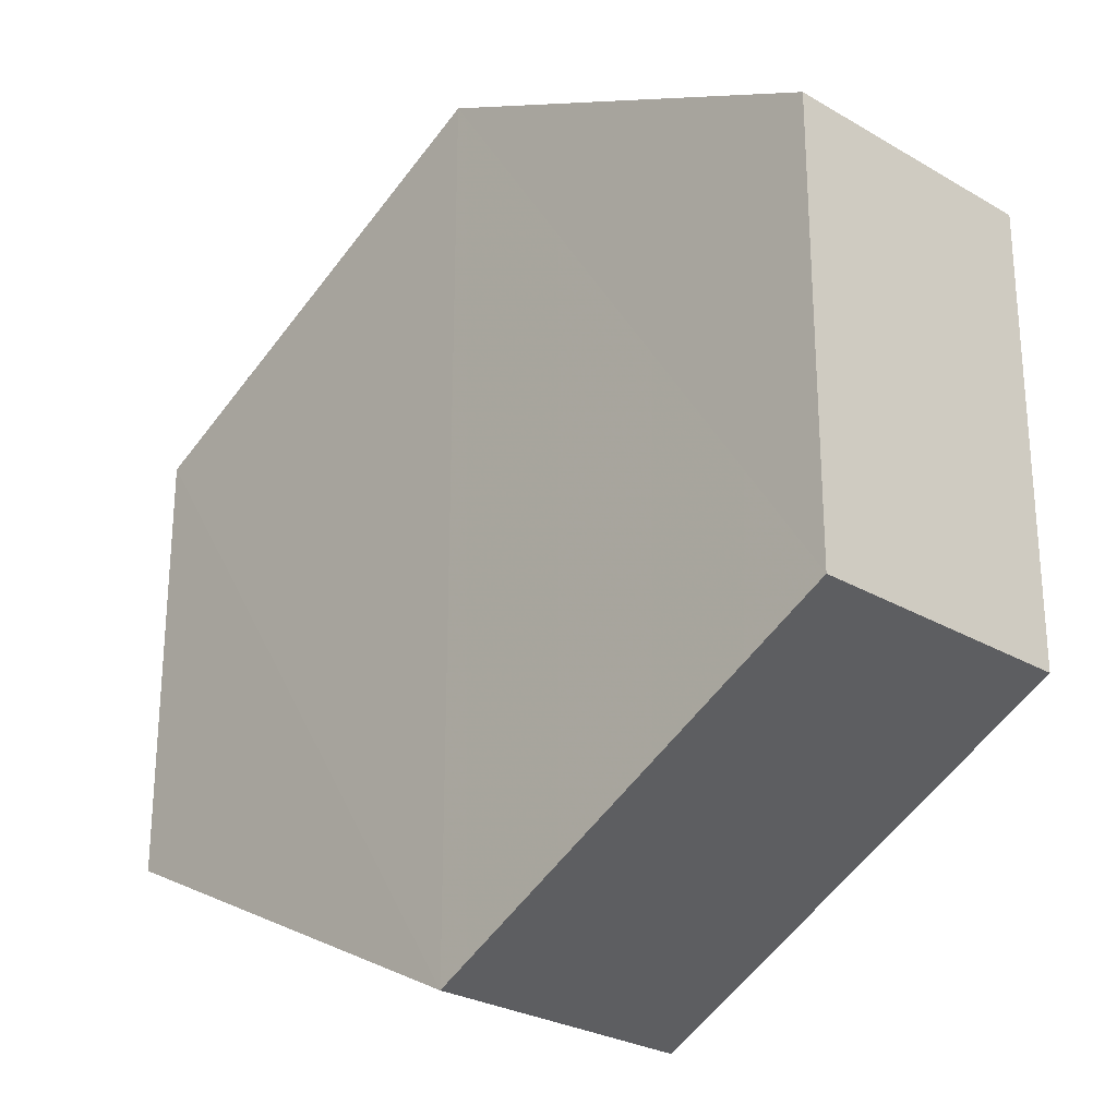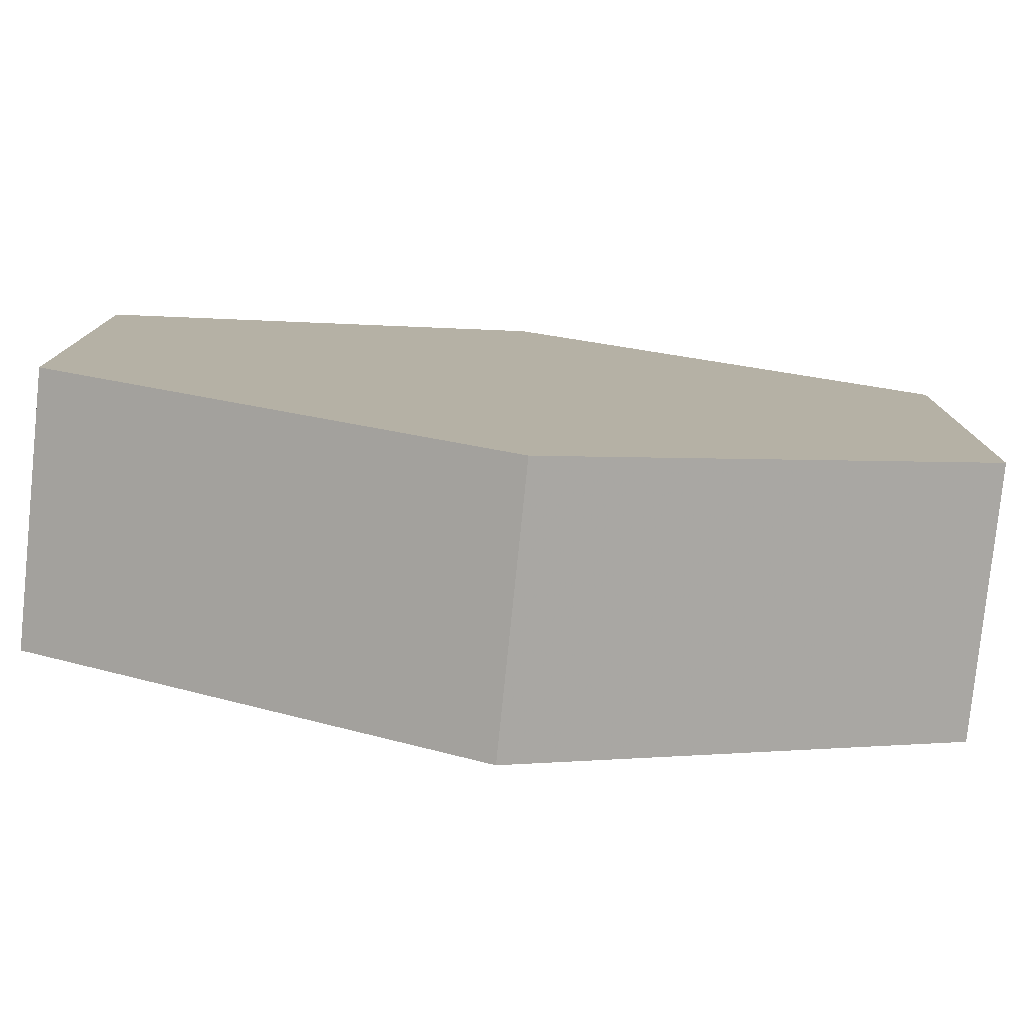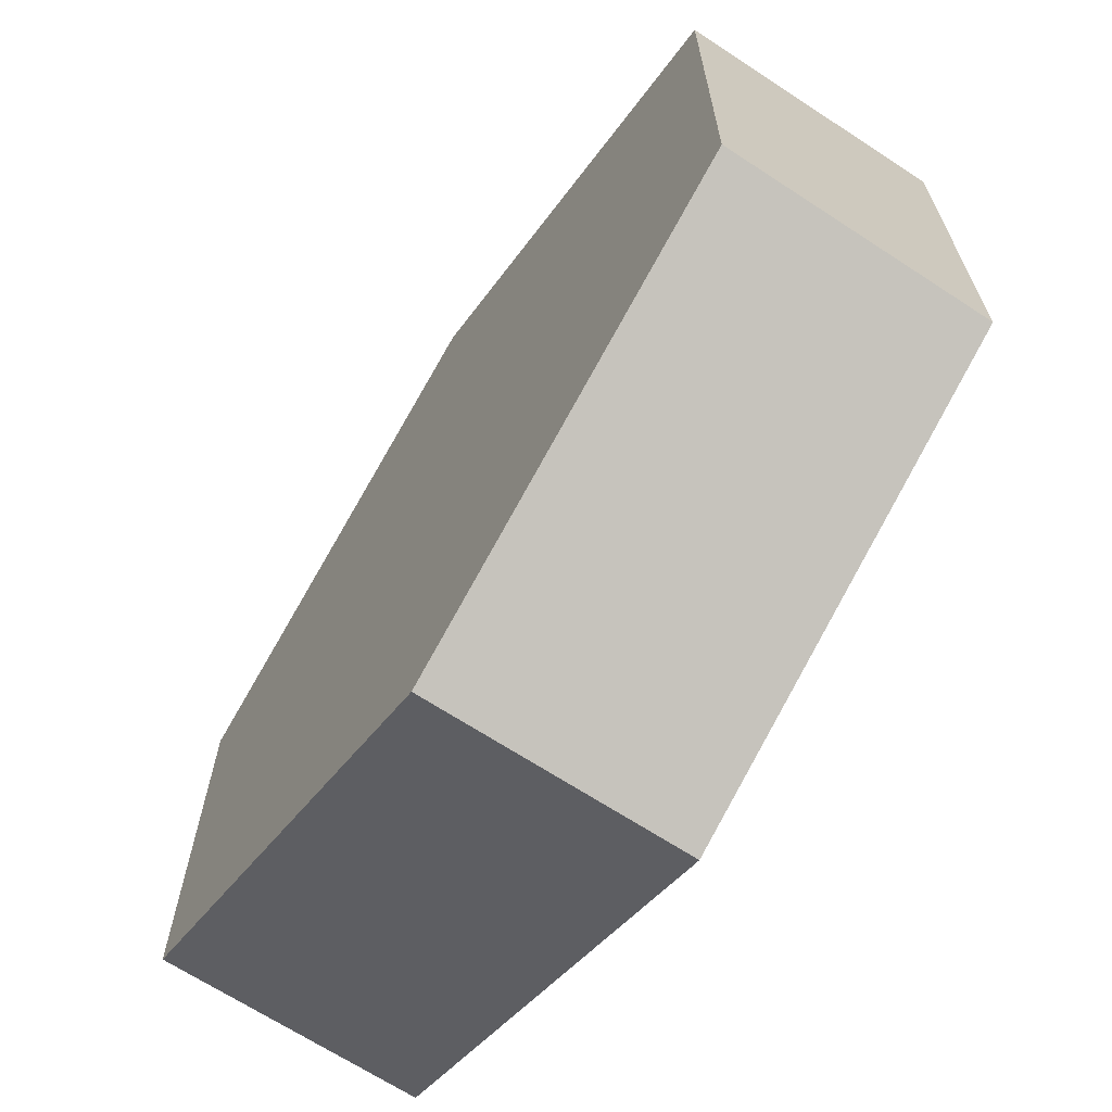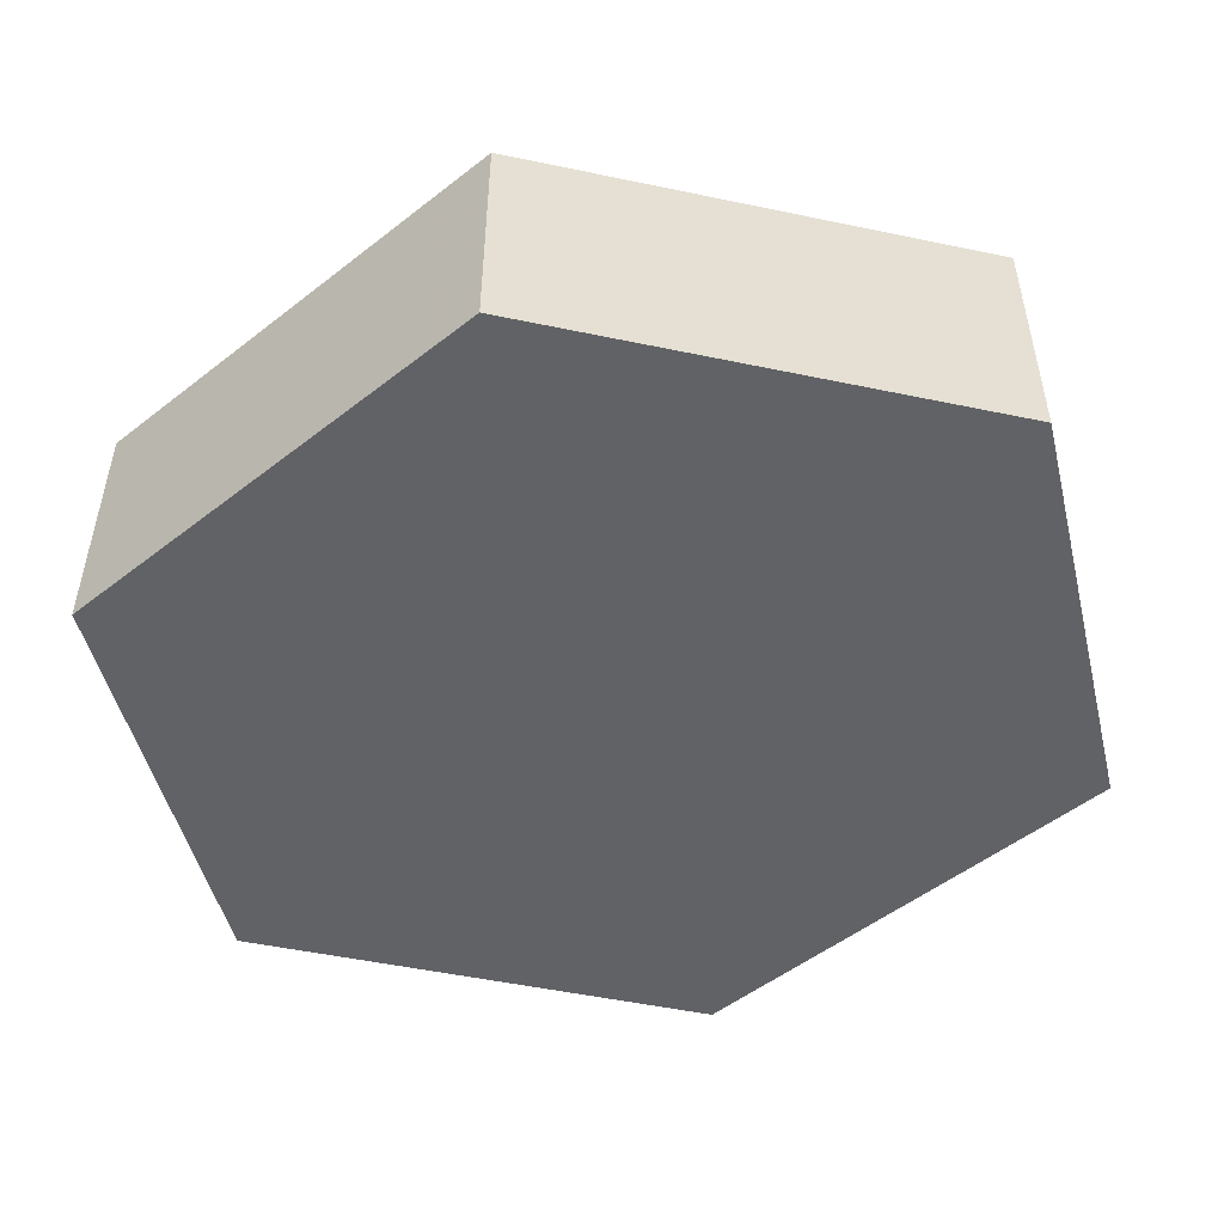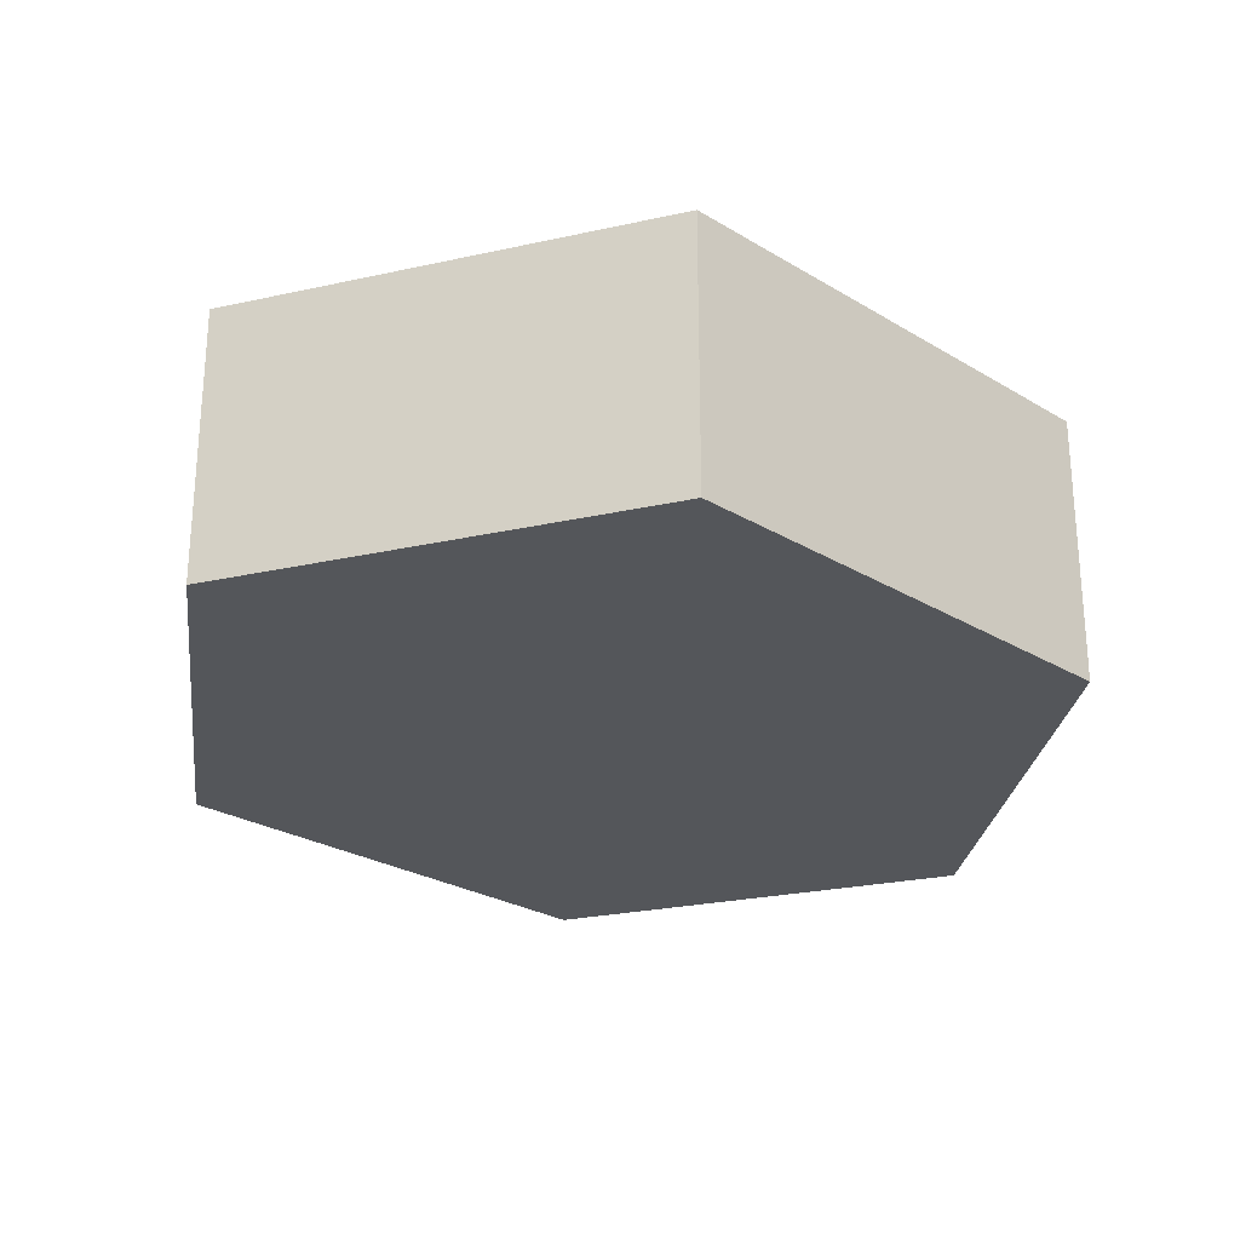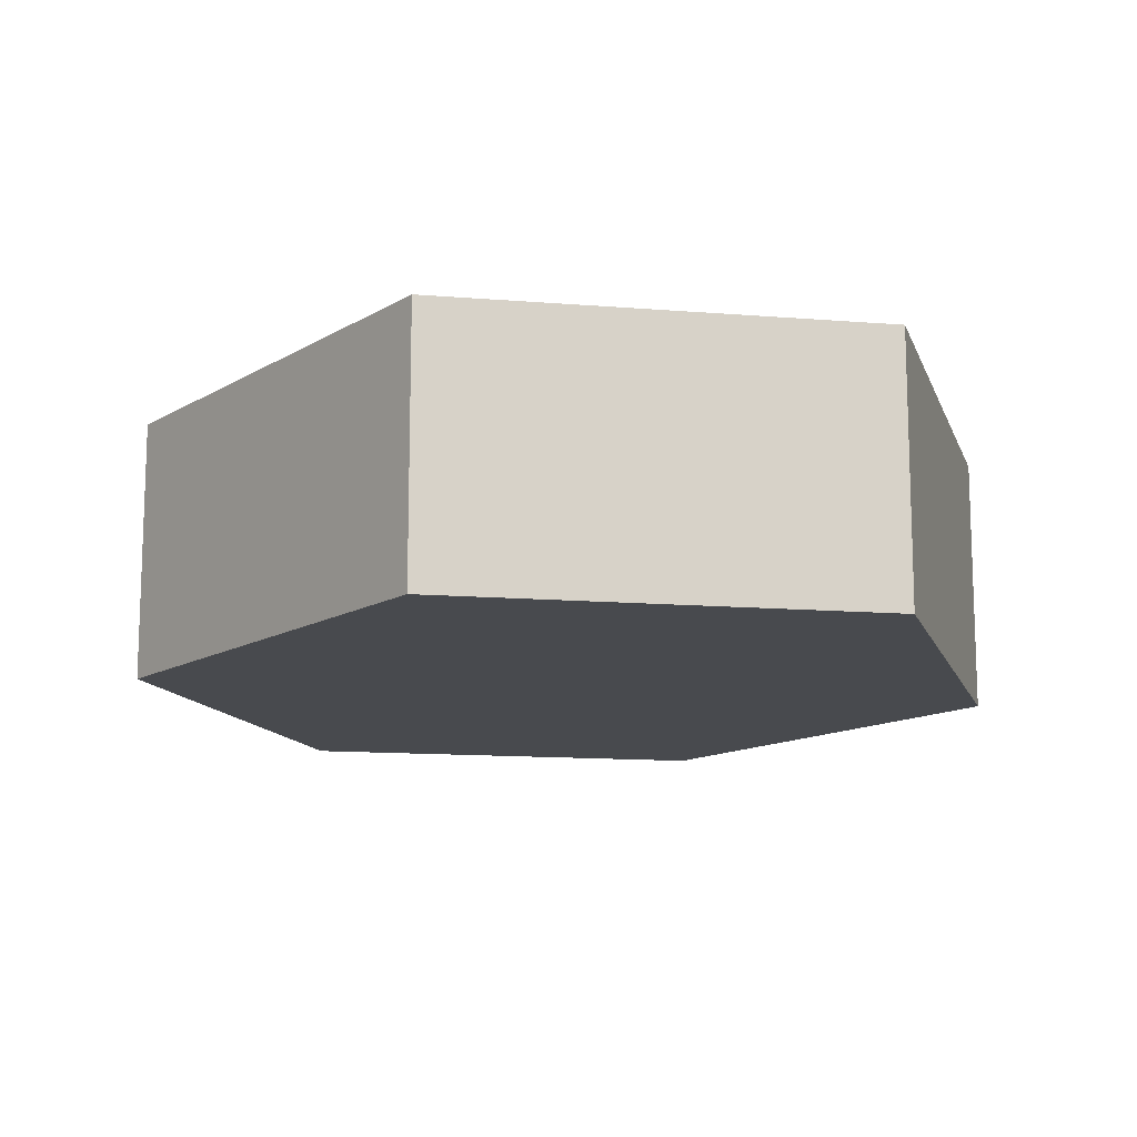
<metadata>
{"format":"obj","ext":"obj","renderer":"f3d","projection":"perspective","resolution":1024,"background":"white","views":[{"elev":-26.4,"azim":-132.4,"up":"+Y"},{"elev":-79.2,"azim":-5.7,"up":"+Y"},{"elev":-67.8,"azim":57.1,"up":"+Y"},{"elev":-50.6,"azim":-166.0,"up":"+Z"},{"elev":-25.7,"azim":109.2,"up":"+Z"},{"elev":-13.1,"azim":-100.5,"up":"+Z"}]}
</metadata>
<code>
o 10434
v 2168 1863 6.844
v 2168 1863 6.832
v 2168 1863 6.832
v 2168 1863 6.832
v 2168 1863 6.832
v 2168 1863 6.844
v 2168 1863 6.832
v 2168 1863 6.832
v 2168 1863 6.832
v 2168 1863 6.844
v 2168 1863 6.844
v 2168 1863 6.832
v 2168 1863 6.844
v 2168 1863 6.844
v 2168 1863 6.844
v 2168 1863 6.844
v 2168 1863 6.844
v 2168 1863 6.832
v 2168 1863 6.844
v 2168 1863 6.832
v 2168 1863 6.832
v 2168 1863 6.832
v 2168 1863 6.832
v 2168 1863 6.844
v 2168 1863 6.832
v 2168 1863 6.832
v 2168 1863 6.832
v 2168 1863 6.832
v 2168 1863 6.844
v 2168 1863 6.844
v 2168 1863 6.844
v 2168 1863 6.844
v 2168 1863 6.832
v 2168 1863 6.844
v 2168 1863 6.844
v 2168 1863 6.844
f 1 2 3
f 4 2 5
f 6 3 7
f 8 6 9
f 10 1 11
f 10 12 13
f 11 14 15
f 12 16 17
f 18 14 16
f 19 16 14
f 18 20 21
f 19 21 20
f 22 21 23
f 24 20 25
f 26 24 27
f 26 28 22
f 28 29 30
f 31 29 32
f 33 30 34
f 35 33 36

</code>
